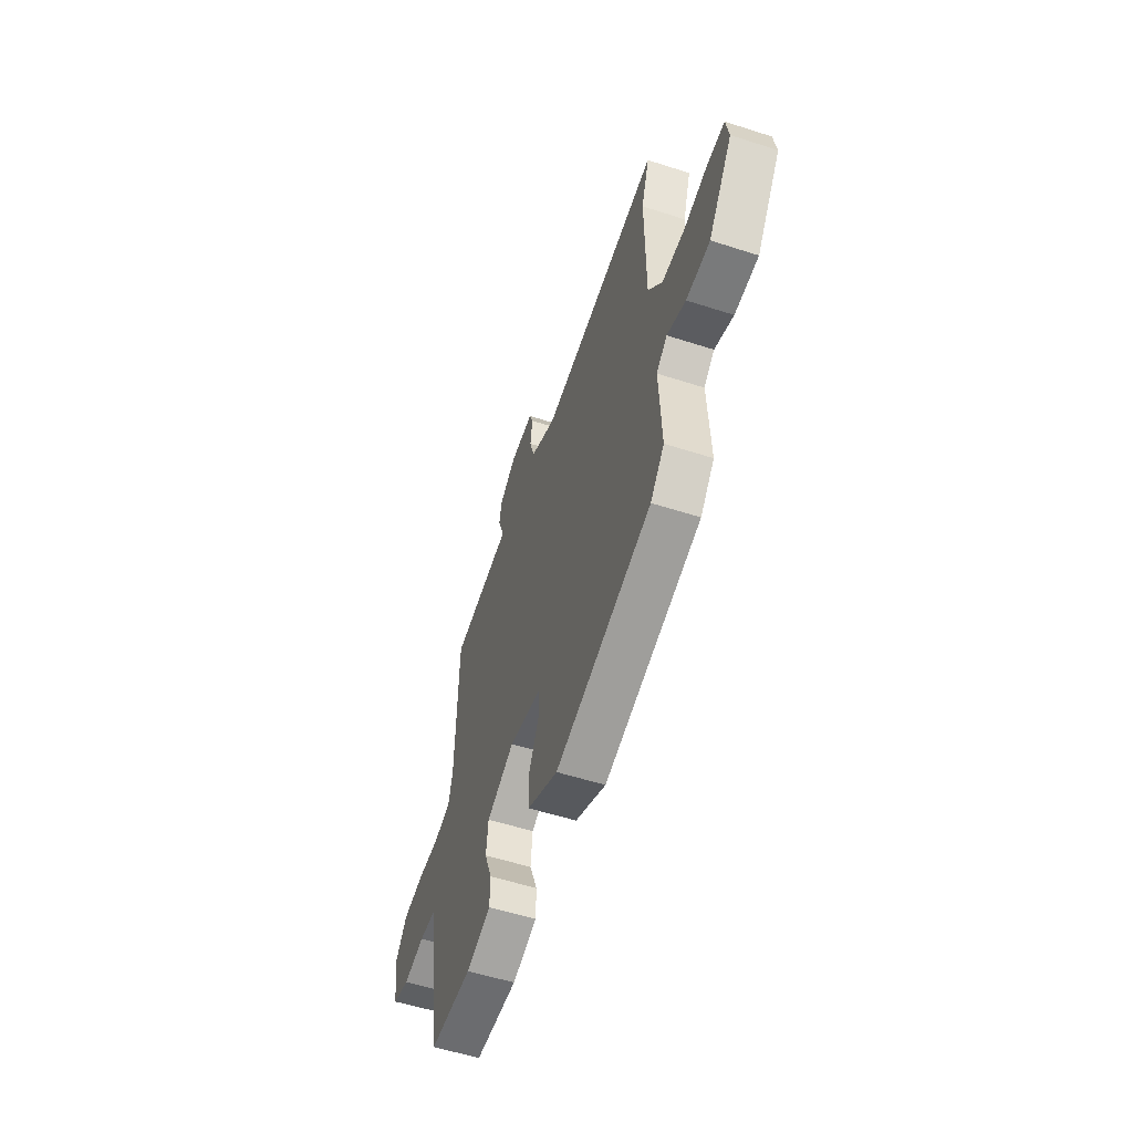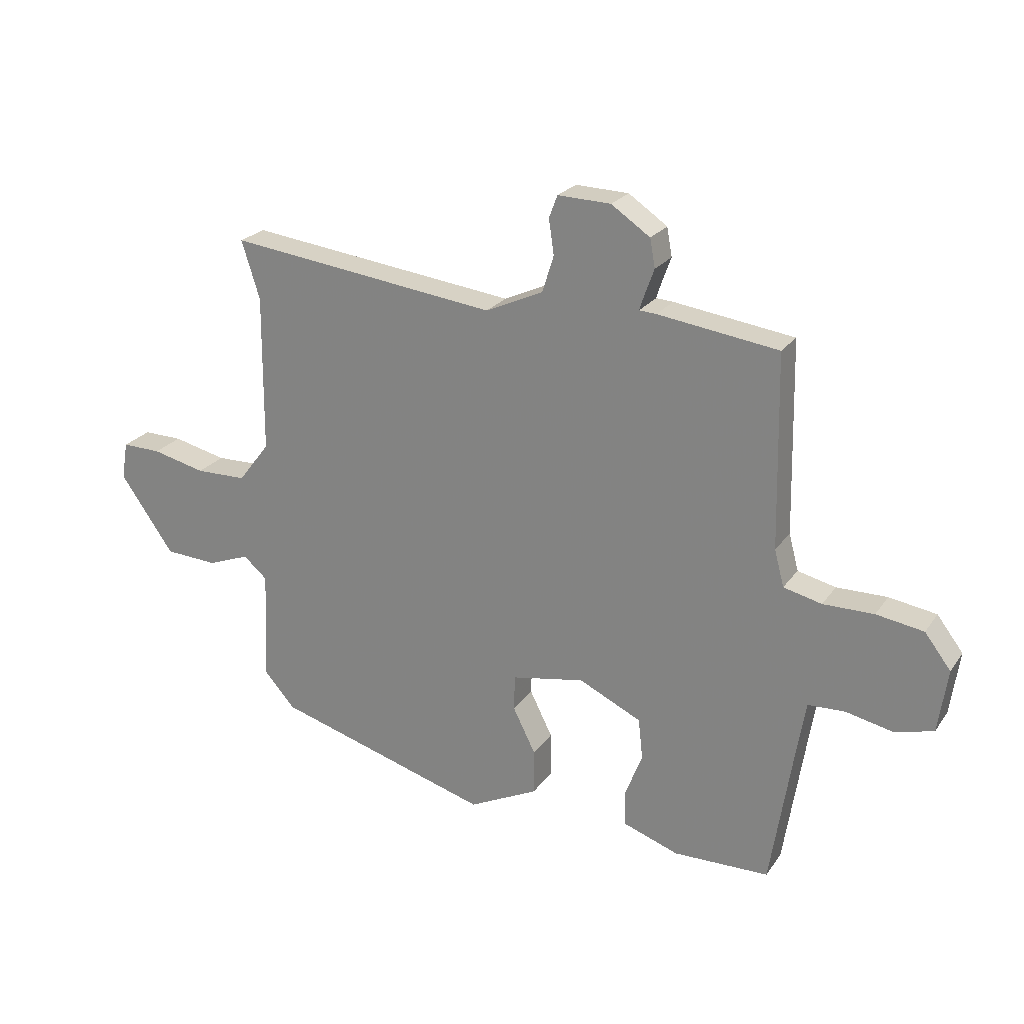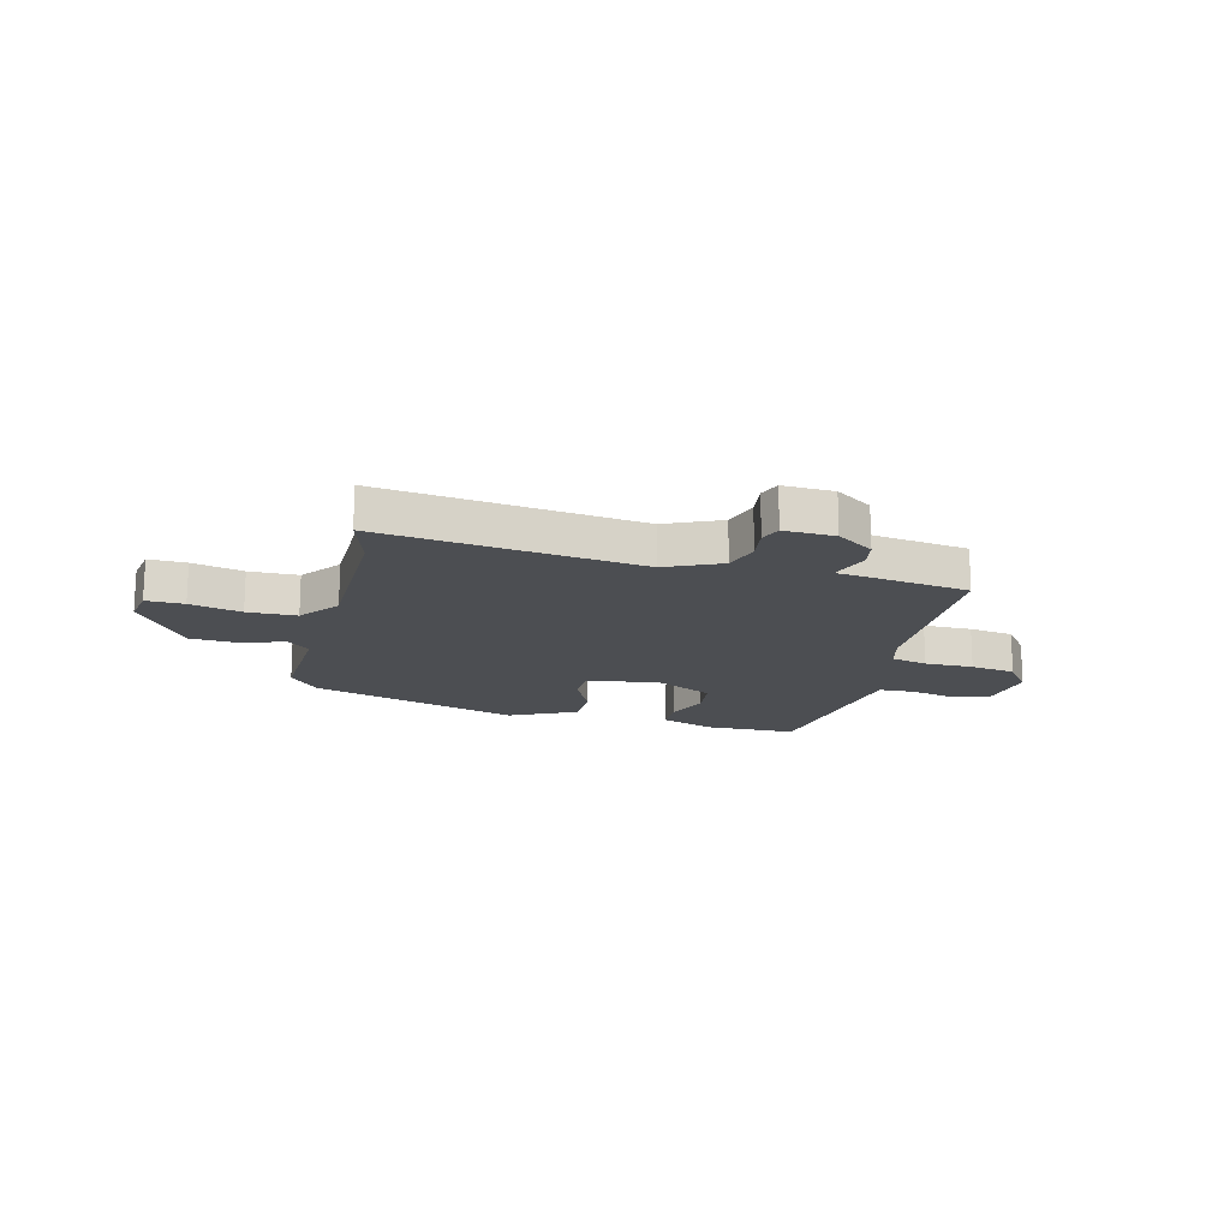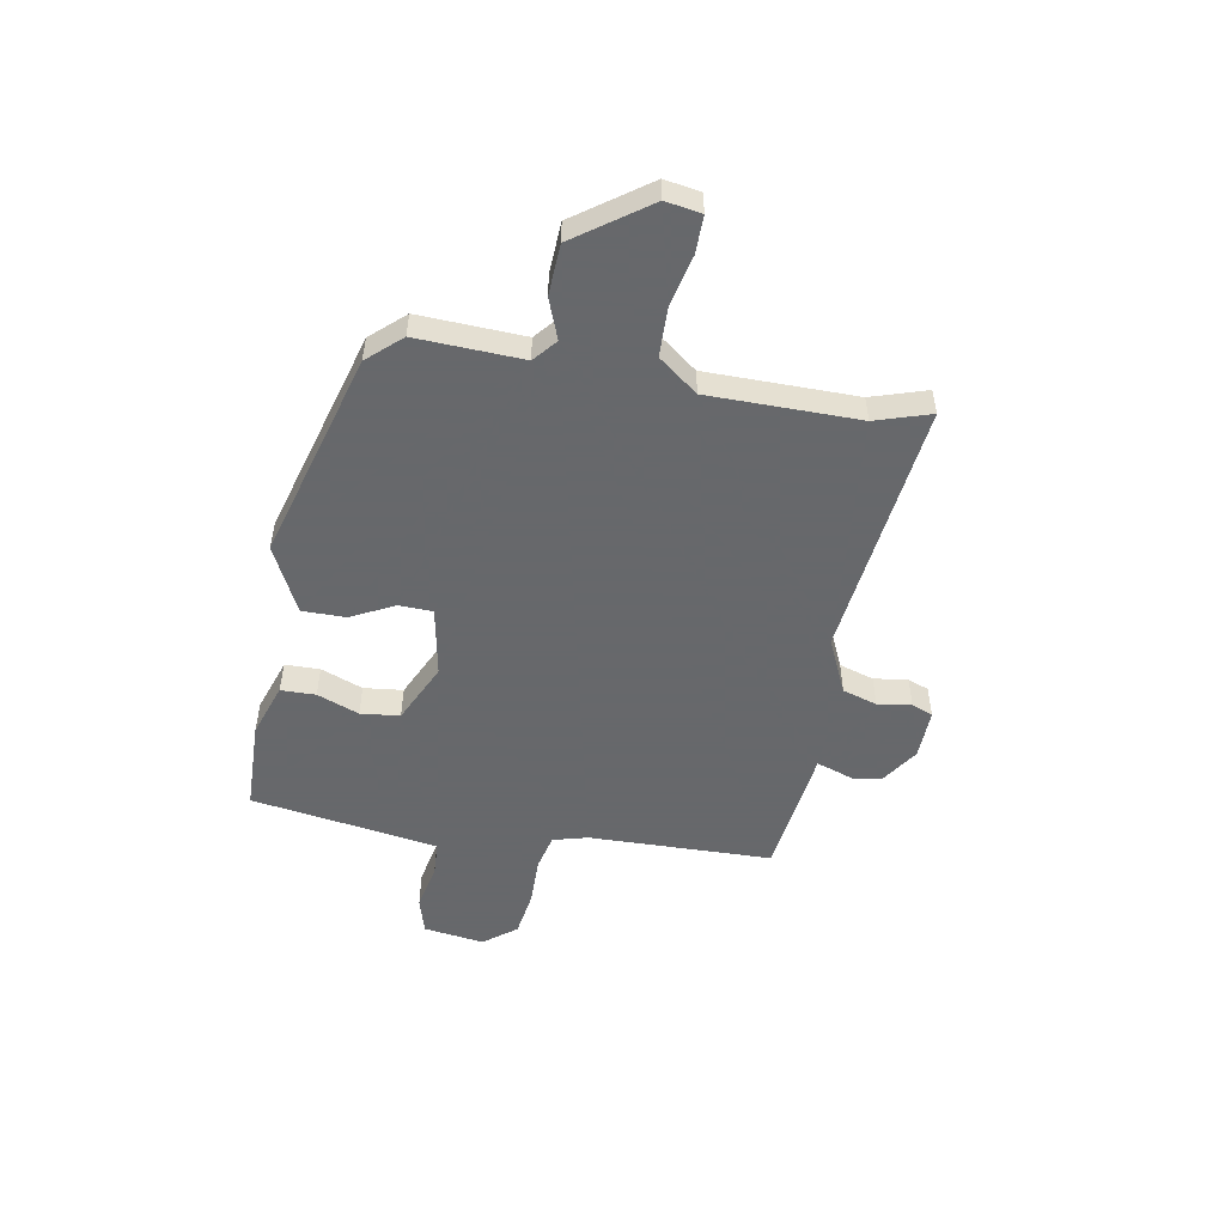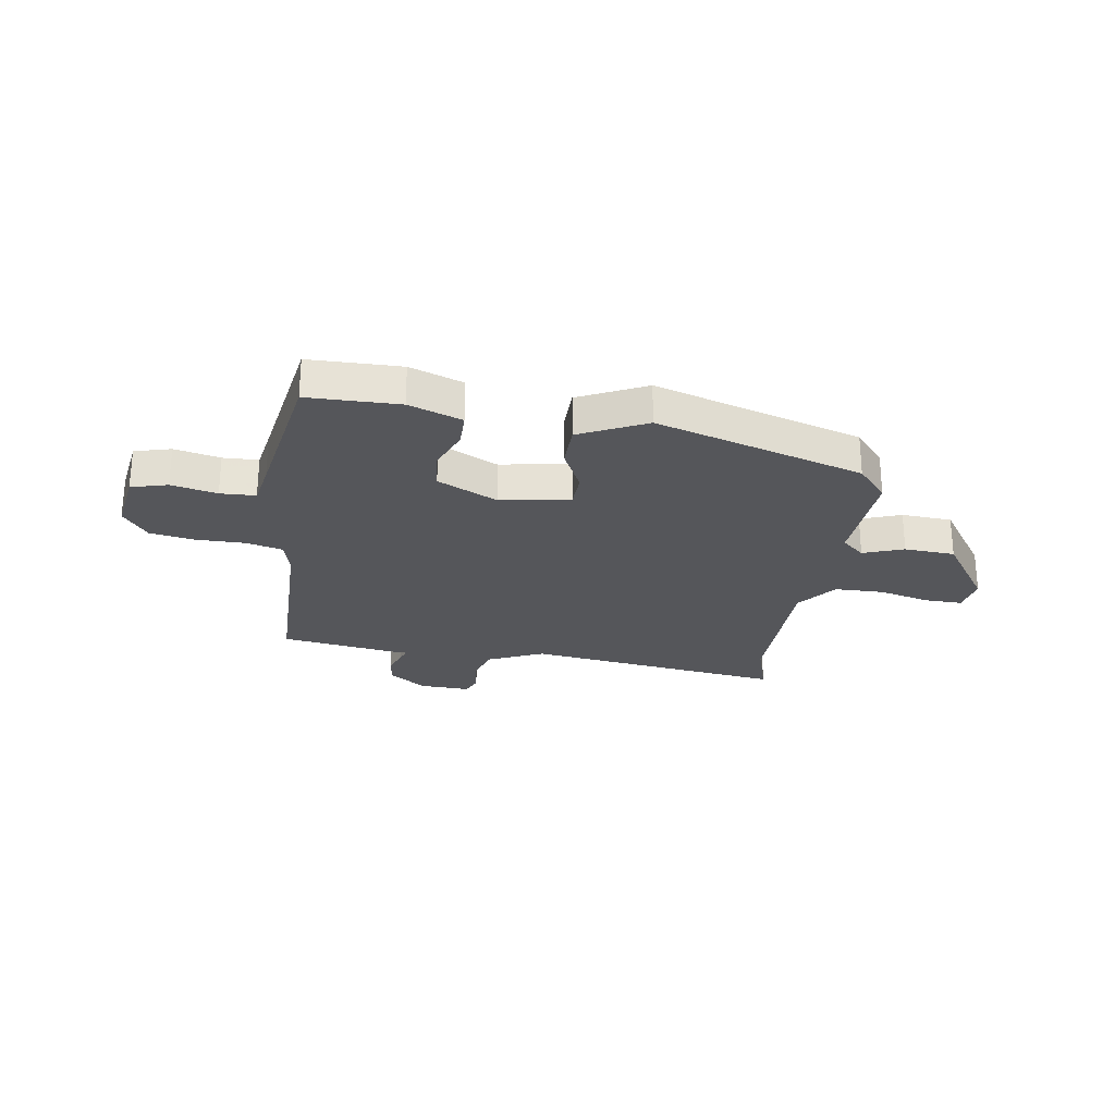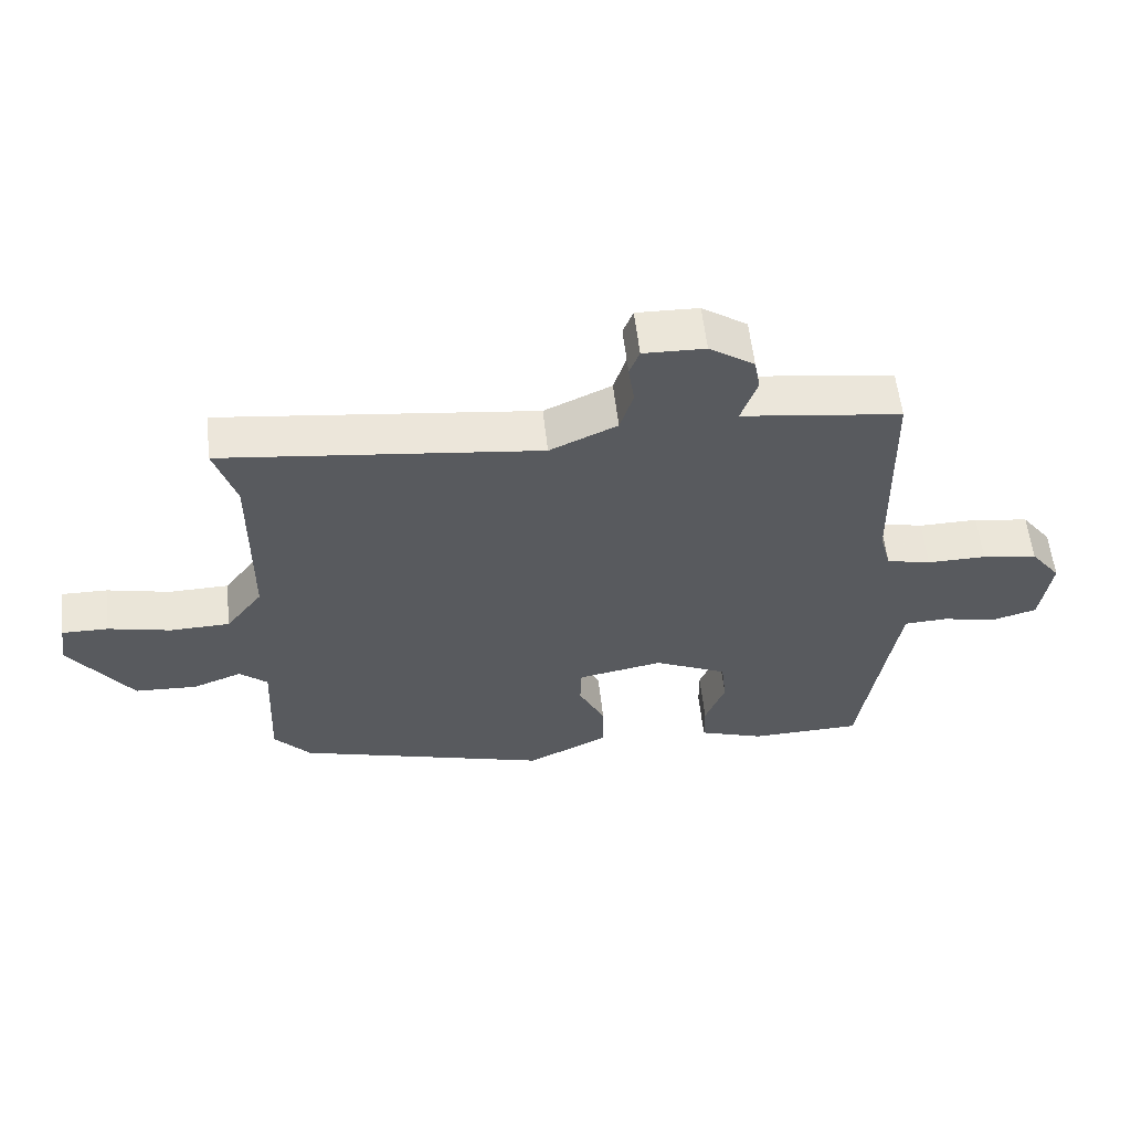
<metadata>
{"format":"obj","ext":"obj","renderer":"f3d","projection":"perspective","resolution":1024,"background":"white","views":[{"elev":-55.0,"azim":-108.8,"up":"+Z"},{"elev":23.5,"azim":26.2,"up":"+Z"},{"elev":-16.9,"azim":-14.4,"up":"+Y"},{"elev":-52.3,"azim":-100.0,"up":"+Y"},{"elev":-26.1,"azim":170.7,"up":"+Y"},{"elev":58.1,"azim":-6.4,"up":"+Z"}]}
</metadata>
<code>
v -0.452 0.07 -0.359
v -0.507 0.07 -0.297
v -0.498 0.07 -0.102
v -0.54 0.07 -0.066
v -0.614 0.07 -0.094
v -0.707 0.07 -0.089
v -0.802 0.07 0.046
v -0.791 0.07 0.112
v -0.722 0.07 0.111
v -0.628 0.07 0.089
v -0.538 0.07 0.091
v -0.483 0.07 0.163
v -0.481 0.07 0.439
v -0.513 0.07 0.541
v -0.038 0.07 0.483
v 0.063 0.07 0.529
v 0.083 0.07 0.593
v 0.074 0.07 0.655
v 0.089 0.07 0.694
v 0.182 0.07 0.691
v 0.25 0.07 0.645
v 0.259 0.07 0.595
v 0.243 0.07 0.551
v 0.234 0.07 0.523
v 0.264 0.07 0.521
v 0.475 0.07 0.492
v 0.482 0.07 0.154
v 0.499 0.07 0.09
v 0.566 0.07 0.074
v 0.655 0.07 0.075
v 0.738 0.07 0.062
v 0.784 0.07 0.002
v 0.768 0.07 -0.11
v 0.701 0.07 -0.129
v 0.617 0.07 -0.111
v 0.552 0.07 -0.114
v 0.539 0.07 -0.192
v 0.497 0.07 -0.459
v 0.329 0.07 -0.463
v 0.231 0.07 -0.429
v 0.23 0.07 -0.365
v 0.26 0.07 -0.288
v 0.252 0.07 -0.216
v 0.142 0.07 -0.164
v 0.014 0.07 -0.188
v 0.012 0.07 -0.25
v 0.052 0.07 -0.33
v 0.052 0.07 -0.41
v -0.07 0.07 -0.47
v -0.452 0 -0.359
v -0.507 0 -0.297
v -0.498 0 -0.102
v -0.54 0 -0.066
v -0.614 0 -0.094
v -0.707 0 -0.089
v -0.802 0 0.046
v -0.791 0 0.112
v -0.722 0 0.111
v -0.628 0 0.089
v -0.538 0 0.091
v -0.483 0 0.163
v -0.481 0 0.439
v -0.513 0 0.541
v -0.038 0 0.483
v 0.063 0 0.529
v 0.083 0 0.593
v 0.074 0 0.655
v 0.089 0 0.694
v 0.182 0 0.691
v 0.25 0 0.645
v 0.259 0 0.595
v 0.243 0 0.551
v 0.234 0 0.523
v 0.264 0 0.521
v 0.475 0 0.492
v 0.482 0 0.154
v 0.499 0 0.09
v 0.566 0 0.074
v 0.655 0 0.075
v 0.738 0 0.062
v 0.784 0 0.002
v 0.768 0 -0.11
v 0.701 0 -0.129
v 0.617 0 -0.111
v 0.552 0 -0.114
v 0.539 0 -0.192
v 0.497 0 -0.459
v 0.329 0 -0.463
v 0.231 0 -0.429
v 0.23 0 -0.365
v 0.26 0 -0.288
v 0.252 0 -0.216
v 0.142 0 -0.164
v 0.014 0 -0.188
v 0.012 0 -0.25
v 0.052 0 -0.33
v 0.052 0 -0.41
v -0.07 0 -0.47
f 1 2 3
f 49 1 3
f 48 49 3
f 47 48 3
f 46 47 3
f 45 46 3 4
f 44 45 4
f 40 41 42
f 39 40 42
f 38 39 42
f 37 38 42
f 36 37 42 43
f 33 34 35
f 32 33 35
f 31 32 35
f 30 31 35
f 29 30 35
f 28 29 35 36
f 36 43 44
f 28 36 44
f 27 28 44
f 27 44 4
f 26 27 4
f 25 26 4
f 24 25 4
f 21 22 23
f 20 21 23
f 19 20 23
f 18 19 23
f 17 18 23
f 13 14 15
f 12 13 15
f 11 12 15 16
f 8 9 10
f 7 8 10
f 6 7 10
f 5 6 10
f 4 5 10
f 4 10 11
f 24 4 11 16
f 16 17 23 24
f 52 51 50
f 52 50 98
f 52 98 97
f 52 97 96
f 52 96 95
f 53 52 95 94
f 53 94 93
f 91 90 89
f 91 89 88
f 91 88 87
f 91 87 86
f 92 91 86 85
f 84 83 82
f 84 82 81
f 84 81 80
f 84 80 79
f 84 79 78
f 85 84 78 77
f 93 92 85
f 93 85 77
f 93 77 76
f 53 93 76
f 53 76 75
f 53 75 74
f 53 74 73
f 72 71 70
f 72 70 69
f 72 69 68
f 72 68 67
f 72 67 66
f 64 63 62
f 64 62 61
f 65 64 61 60
f 59 58 57
f 59 57 56
f 59 56 55
f 59 55 54
f 59 54 53
f 60 59 53
f 65 60 53 73
f 73 72 66 65
f 1 50 51 2
f 2 51 52 3
f 3 52 53 4
f 4 53 54 5
f 5 54 55 6
f 6 55 56 7
f 7 56 57 8
f 8 57 58 9
f 9 58 59 10
f 10 59 60 11
f 11 60 61 12
f 12 61 62 13
f 13 62 63 14
f 14 63 64 15
f 15 64 65 16
f 16 65 66 17
f 17 66 67 18
f 18 67 68 19
f 19 68 69 20
f 20 69 70 21
f 21 70 71 22
f 22 71 72 23
f 23 72 73 24
f 24 73 74 25
f 25 74 75 26
f 26 75 76 27
f 27 76 77 28
f 28 77 78 29
f 29 78 79 30
f 30 79 80 31
f 31 80 81 32
f 32 81 82 33
f 33 82 83 34
f 34 83 84 35
f 35 84 85 36
f 36 85 86 37
f 37 86 87 38
f 38 87 88 39
f 39 88 89 40
f 40 89 90 41
f 41 90 91 42
f 42 91 92 43
f 43 92 93 44
f 44 93 94 45
f 45 94 95 46
f 46 95 96 47
f 47 96 97 48
f 48 97 98 49
f 49 98 50 1

</code>
